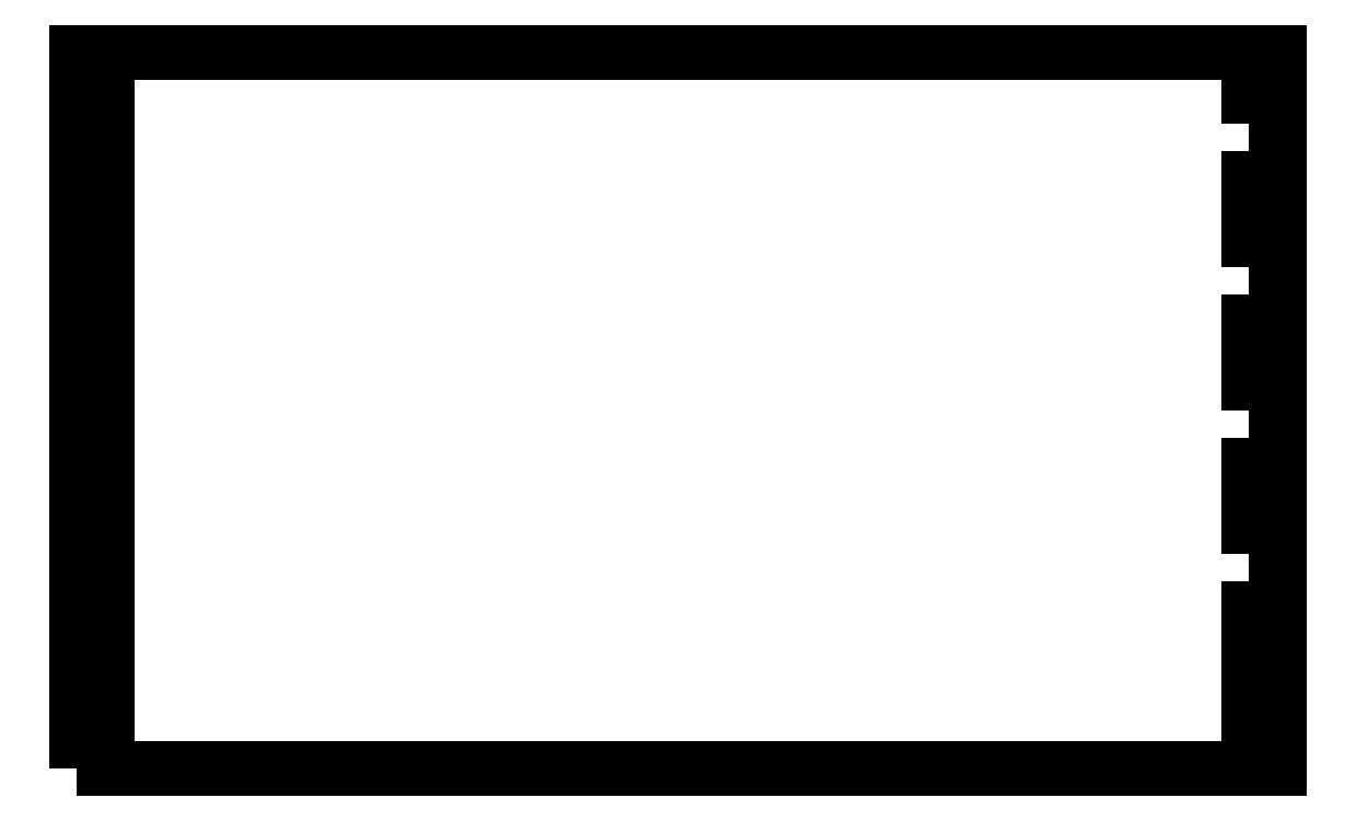
<metadata>
{"format":"dxf","ext":"dxf","renderer":"ezdxf+matplotlib","layout":"modelspace","background":"white","min_lineweight":24,"dpi":150}
</metadata>
<code>
0
SECTION
2
ENTITIES
0
LWPOLYLINE
8
0
90
4
70
1
43
0
10
4.98
20
0.1455
10
5.125
20
0.1455
10
5.125
20
-0.6242
10
4.98
20
-0.6242
0
LWPOLYLINE
8
0
90
4
70
1
43
0
10
4.98
20
-1.105
10
5.125
20
-1.105
10
5.125
20
-1.874
10
4.98
20
-1.874
0
LWPOLYLINE
8
0
90
4
70
1
43
0
10
4.98
20
-2.355
10
5.125
20
-2.355
10
5.125
20
-3.124
10
4.98
20
-3.124
0
LWPOLYLINE
8
0
90
4
70
1
43
0
10
4.98
20
-3.605
10
5.125
20
-3.605
10
5.125
20
-4.374
10
4.98
20
-4.374
0
LWPOLYLINE
8
0
90
4
70
1
43
0
10
-5.125
20
0.1455
10
-4.98
20
0.1455
10
-4.98
20
-0.6242
10
-5.125
20
-0.6242
0
LWPOLYLINE
8
0
90
4
70
1
43
0
10
-5.125
20
-1.105
10
-4.98
20
-1.105
10
-4.98
20
-1.874
10
-5.125
20
-1.874
0
LWPOLYLINE
8
0
90
4
70
1
43
0
10
-5.125
20
-2.355
10
-4.98
20
-2.355
10
-4.98
20
-3.124
10
-5.125
20
-3.124
0
LWPOLYLINE
8
0
90
4
70
1
43
0
10
-5.125
20
-3.605
10
-4.98
20
-3.605
10
-4.98
20
-4.374
10
-5.125
20
-4.374
0
LWPOLYLINE
8
0
90
20
70
1
43
0
10
-5.25
20
-5.24
10
-5.125
20
-5.24
10
-5.125
20
-4.855
10
-4.98
20
-4.855
10
-4.98
20
-5.24
10
4.98
20
-5.24
10
4.98
20
-4.855
10
5.125
20
-4.855
10
5.125
20
-5.24
10
5.25
20
-5.24
10
5.25
20
1.011
10
5.125
20
1.011
10
5.125
20
0.6258
10
4.98
20
0.6258
10
4.98
20
1.011
10
-4.98
20
1.011
10
-4.98
20
0.6258
10
-5.125
20
0.6258
10
-5.125
20
1.011
10
-5.25
20
1.011
0
ENDSEC
0
EOF

</code>
